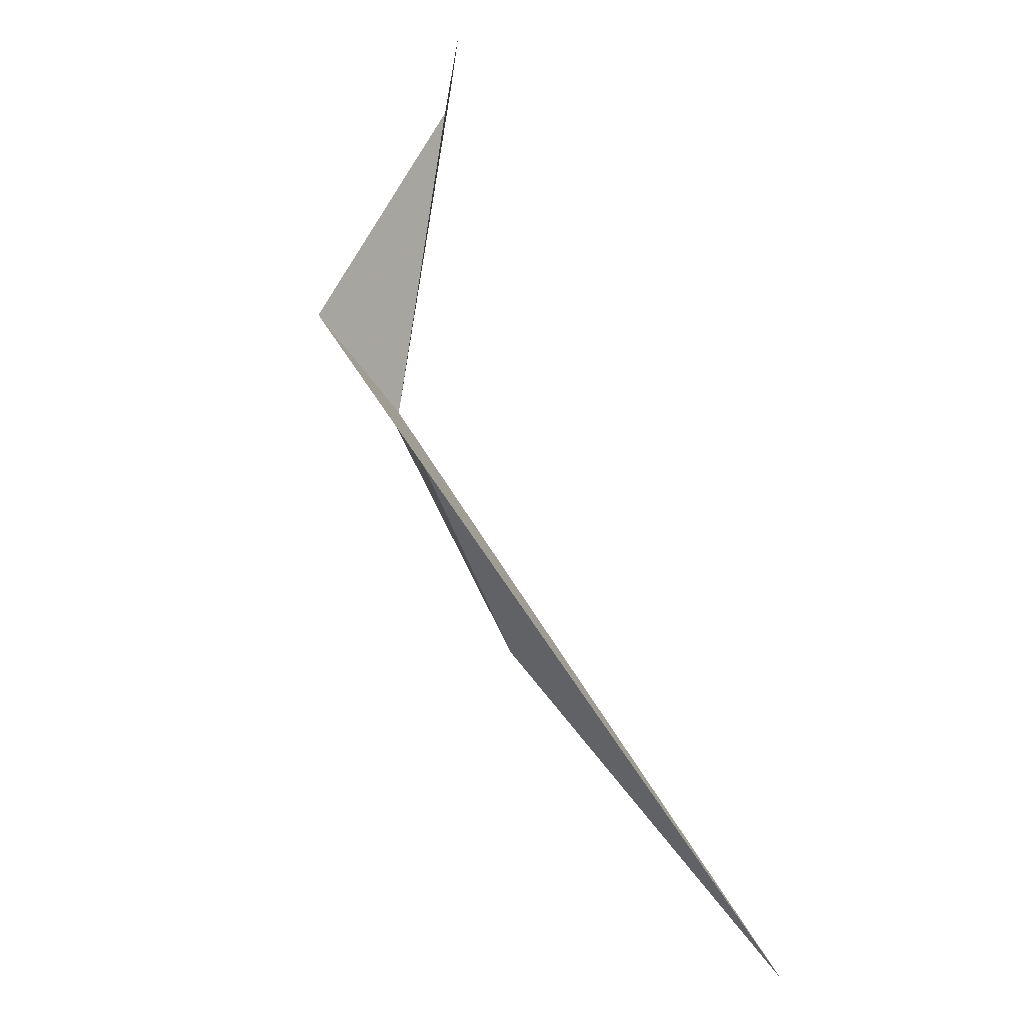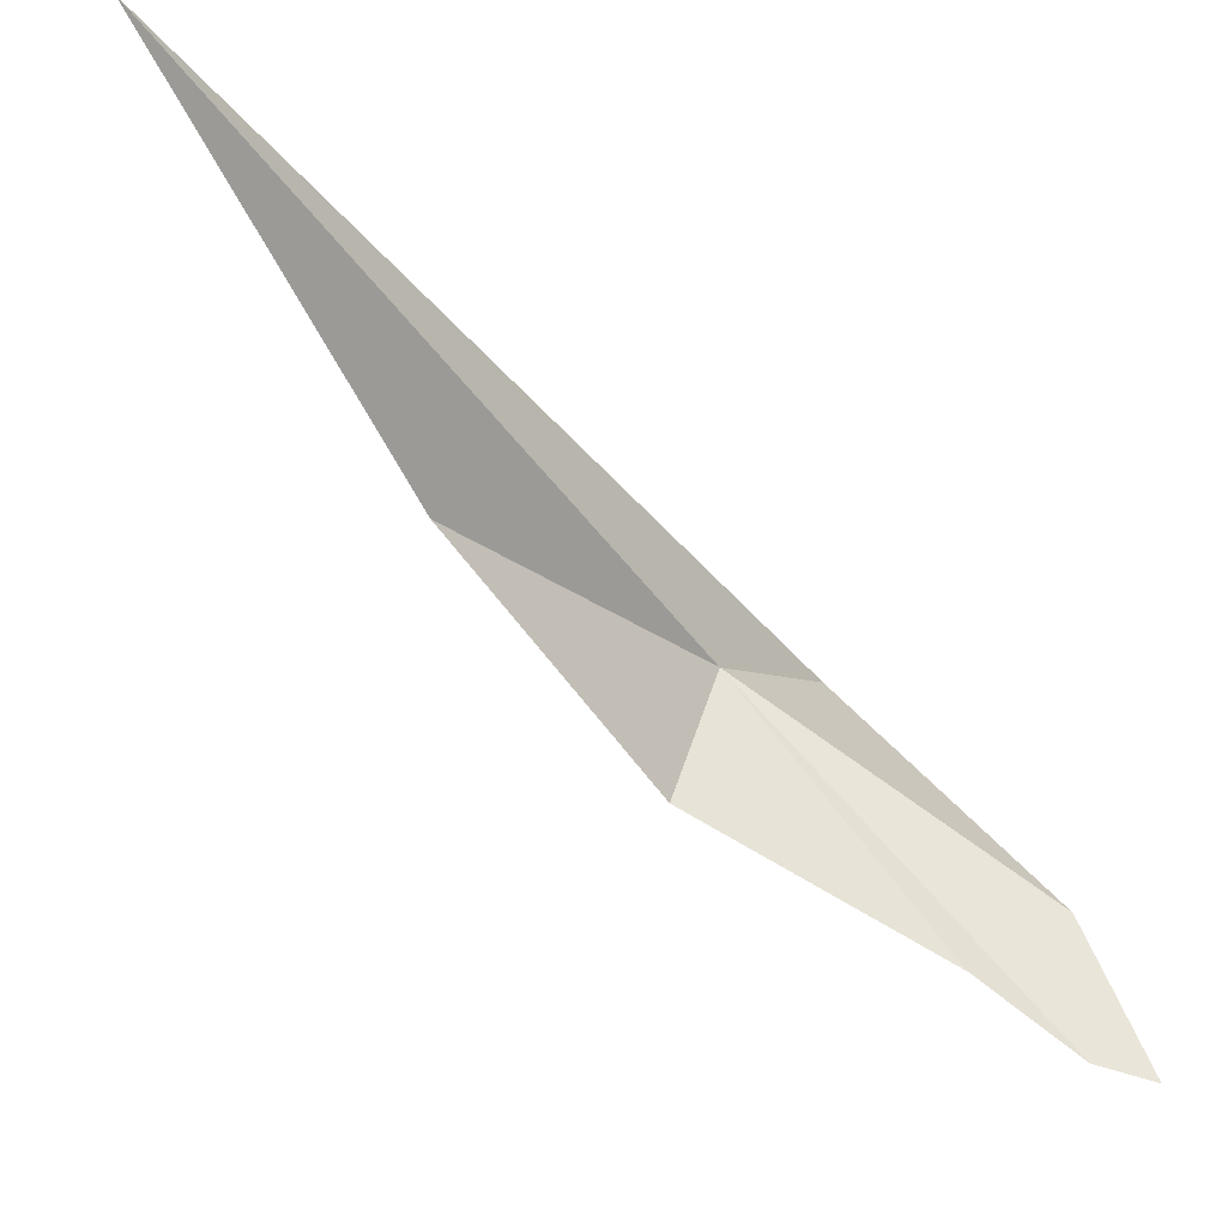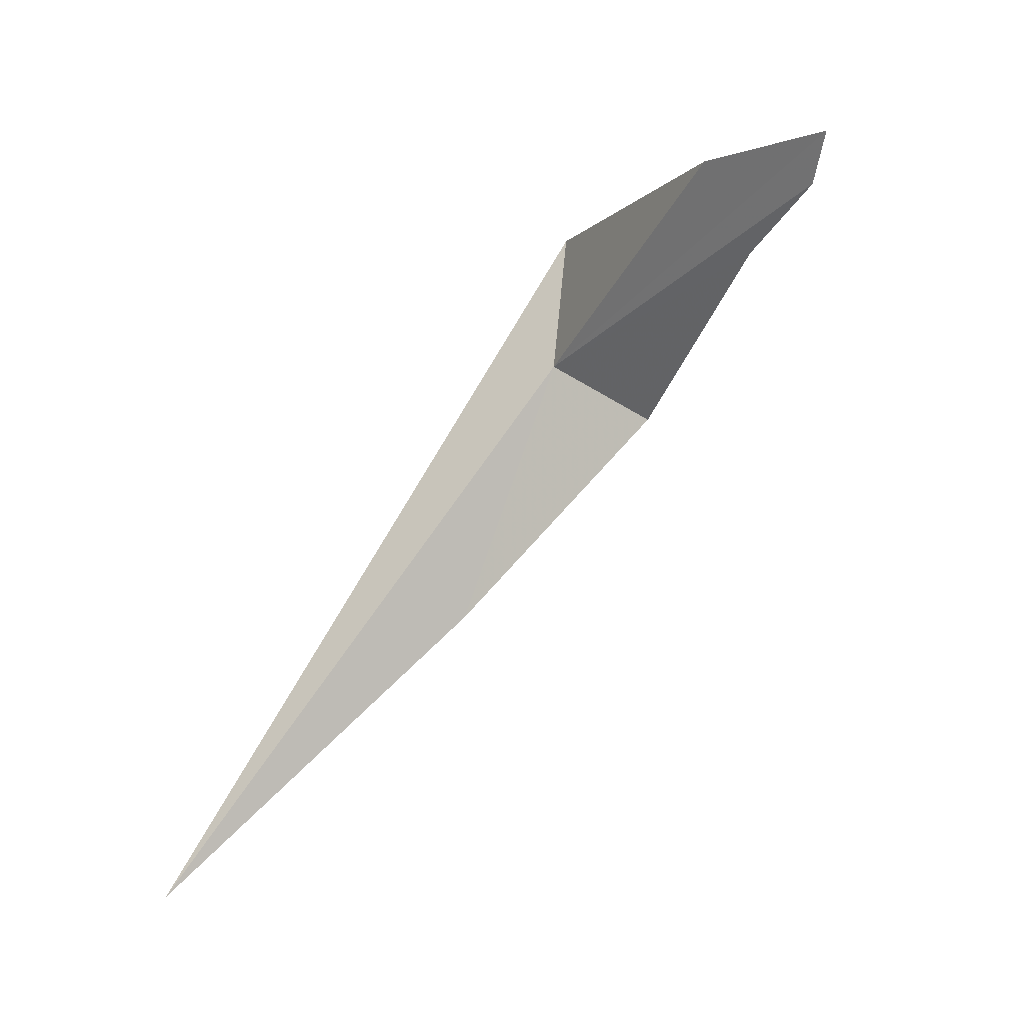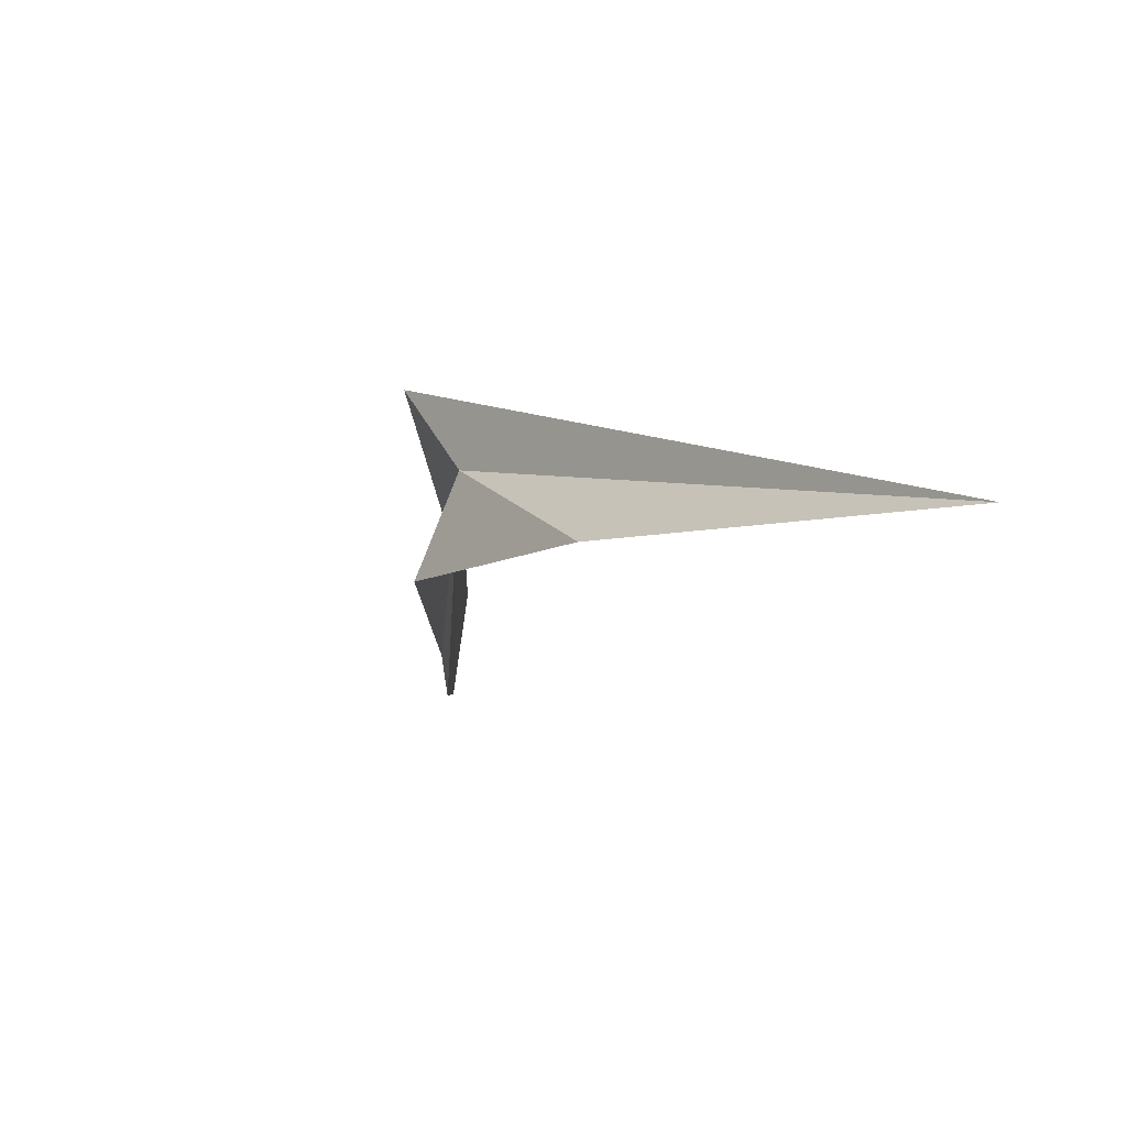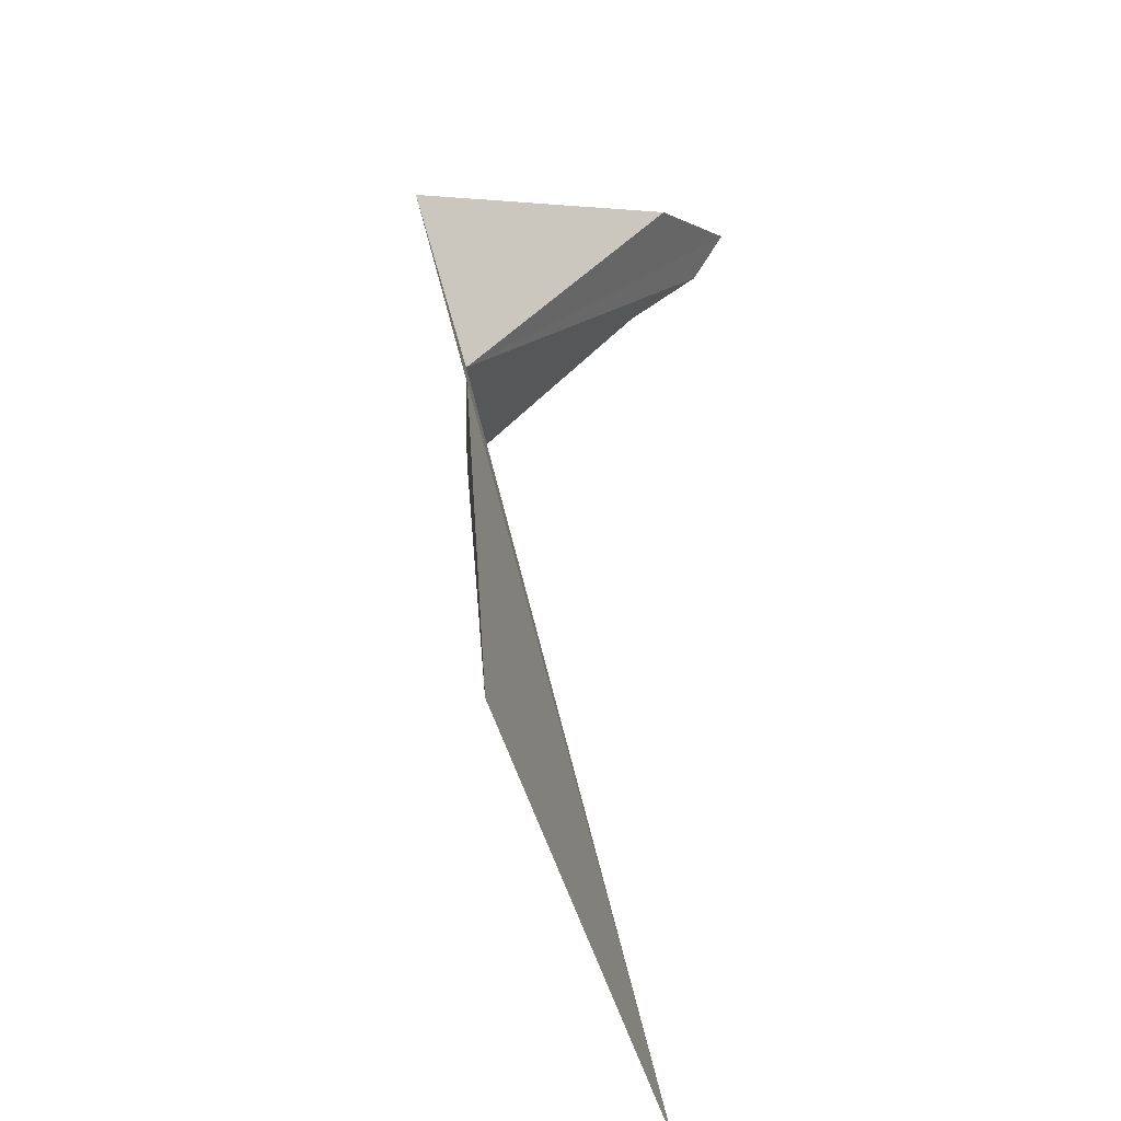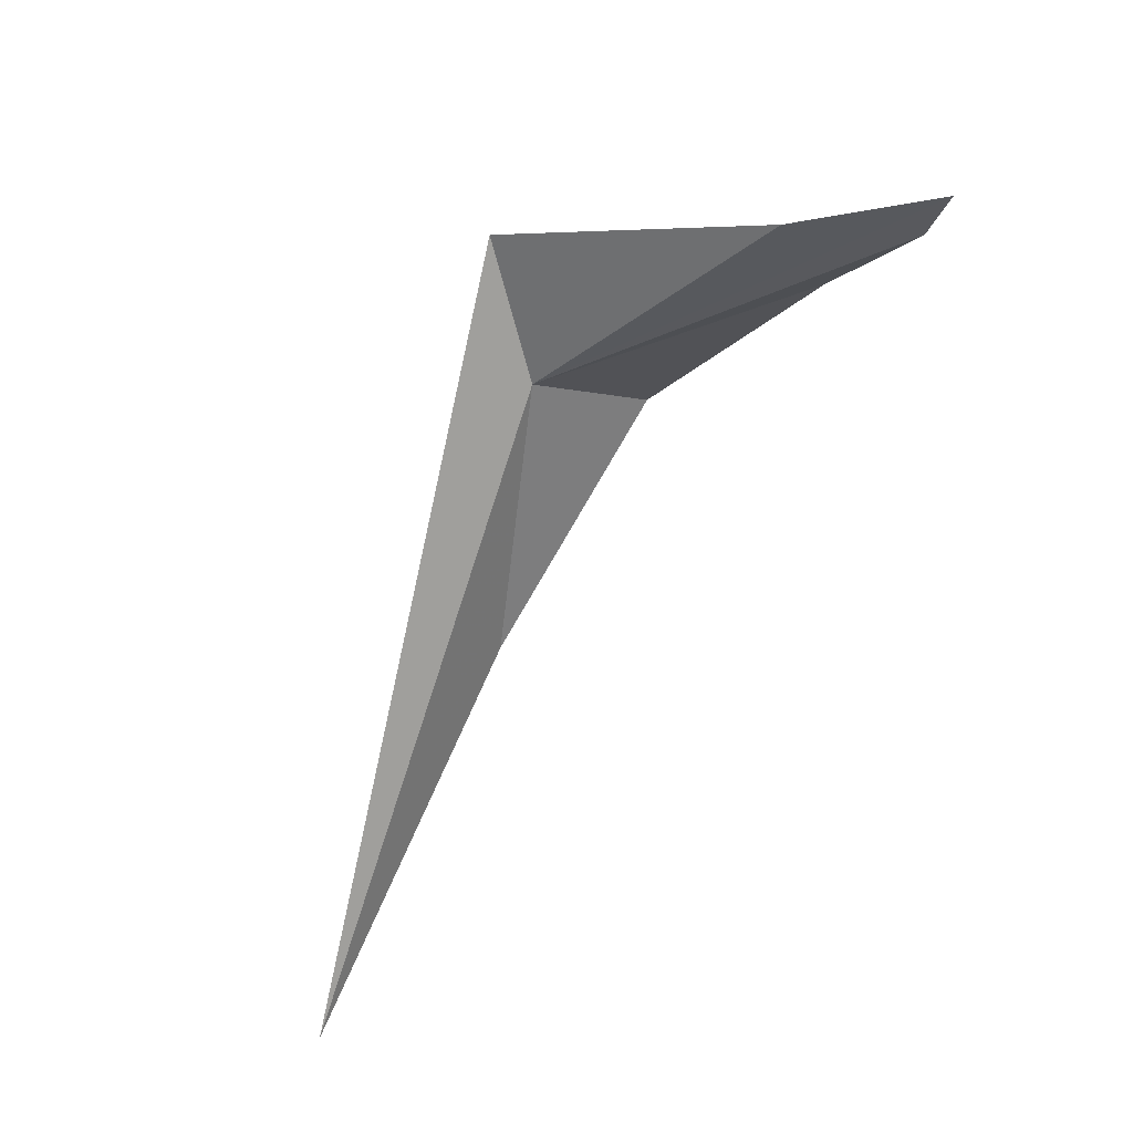
<metadata>
{"format":"obj","ext":"obj","renderer":"f3d","projection":"perspective","resolution":1024,"background":"white","views":[{"elev":29.2,"azim":163.8,"up":"+Z"},{"elev":-14.2,"azim":-110.5,"up":"+Y"},{"elev":17.0,"azim":-69.0,"up":"+Z"},{"elev":-71.5,"azim":150.9,"up":"+Z"},{"elev":76.7,"azim":-163.4,"up":"+Y"},{"elev":52.0,"azim":-107.3,"up":"+Z"}]}
</metadata>
<code>
v 33.96 -7.055 92.57
v 31.89 -10.93 97.49
v 30.89 -13.57 98.31
v 31.15 -13.29 97.26
v 31.95 -11.91 95.72
v 33.74 -9.306 91.63
v 31.97 -5.717 87.22
v 27.56 -0.4049 81.51
v 35.58 -6.749 95.07
f 1 3 2
f 1 4 3
f 1 5 4
f 1 6 5
f 1 7 6
f 1 8 7
f 1 9 8
f 1 2 9

</code>
